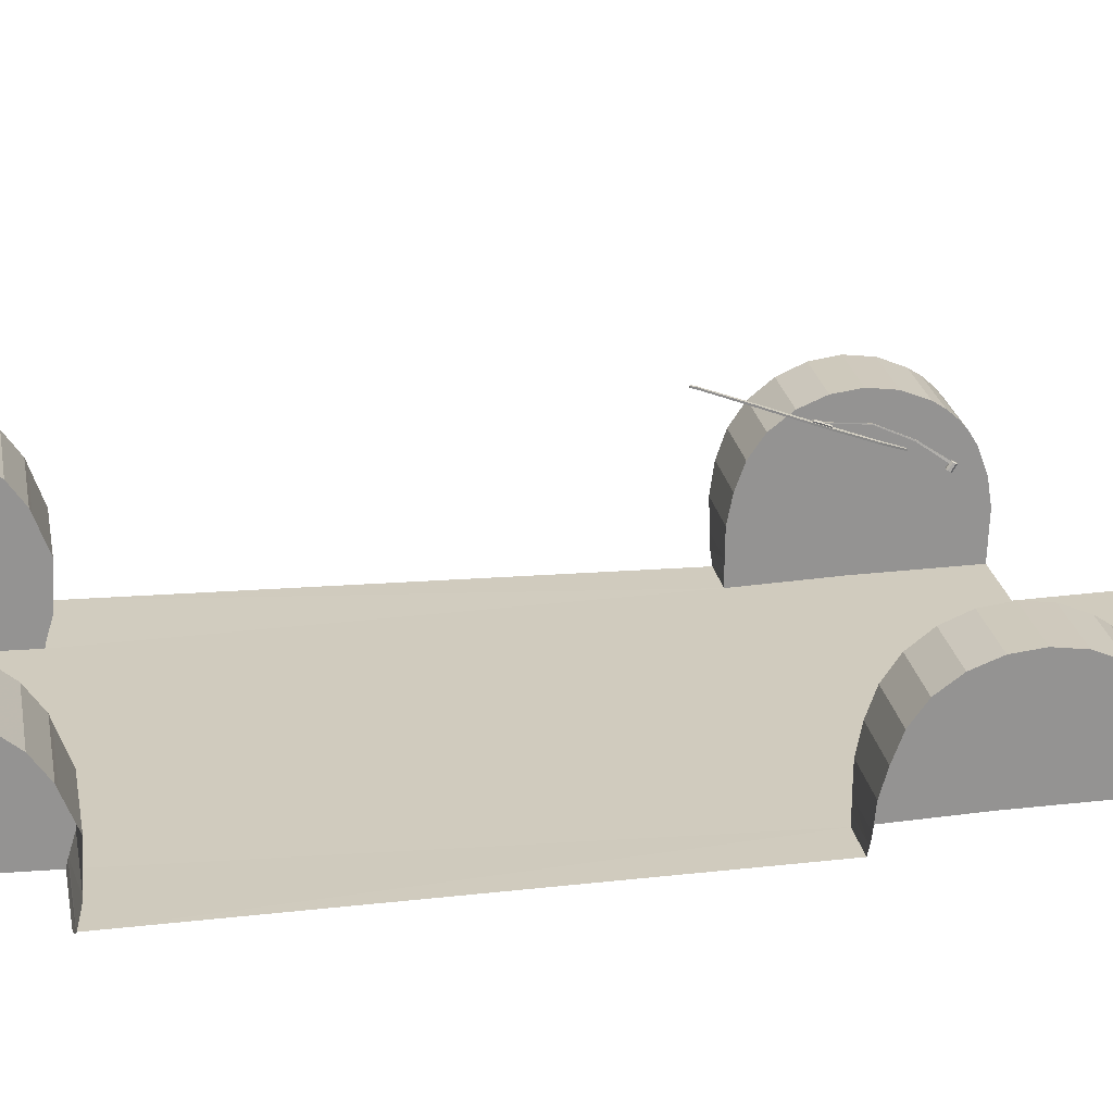
<metadata>
{"format":"obj","ext":"obj","renderer":"f3d","projection":"perspective","resolution":1024,"background":"white","views":[{"elev":23.5,"azim":-99.8,"up":"+Y"}]}
</metadata>
<code>
g model_car_113_matte_chassis_LOD0.001
v 0.958 0.2839 -1.857
v 0.6285 0.2839 -1.857
v 0.6285 0.3901 -1.835
v 0.97 0.3901 -1.835
v 0.6285 0.489 -1.799
v 0.9778 0.489 -1.799
v 0.6285 0.5739 -1.739
v 0.9821 0.5739 -1.739
v 0.6285 0.6391 -1.665
v 0.9875 0.6391 -1.665
v 0.6285 0.6837 -1.566
v 0.992 0.6837 -1.566
v 0.6285 0.6977 -1.459
v 0.9949 0.6977 -1.459
v 0.6285 0.6837 -1.353
v 0.9958 0.6837 -1.353
v 0.6285 0.6434 -1.254
v 0.9953 0.6434 -1.254
v 0.6285 0.5739 -1.169
v 0.9941 0.5739 -1.169
v 0.6285 0.489 -1.11
v 0.9922 0.489 -1.11
v 0.6285 0.4691 -1.102
v 0.9916 0.4691 -1.102
v 0.6285 0.3424 -1.055
v 0.9732 0.3424 -1.055
v 0.6285 0.1791 -1.062
v 0.9722 0.1791 -1.062
v 0.6285 0.1096 -1.083
v 0.9962 0.1121 -1.081
v 0.6285 0.1034 -1.085
v 0.9984 0.106 -1.083
v 0.6285 0.07644 -1.091
v 0.9414 0.07896 -1.09
v 0.9503 0.1777 -1.859
v 0.6285 0.1836 -1.859
v 0.9465 0.149 -1.858
v 0.6285 0.1549 -1.859
v 0.9172 0.1188 -1.859
v 0.6285 0.1246 -1.859
v 0.8808 0.1085 -1.86
v 0.6285 0.09054 -1.859
v 0.9491 0.2568 0.803
v 0.7256 0.2568 0.803
v 0.7256 0.3571 0.8232
v 0.9704 0.3571 0.8232
v 0.7256 0.4506 0.8572
v 0.9743 0.4506 0.8572
v 0.7256 0.5309 0.9138
v 0.9783 0.5309 0.9138
v 0.7256 0.5925 0.9941
v 0.9835 0.5925 0.9941
v 0.7256 0.6313 1.088
v 0.9885 0.6313 1.088
v 0.7256 0.6445 1.188
v 0.9926 0.6445 1.188
v 0.7256 0.6313 1.288
v 0.9949 0.6313 1.288
v 0.7256 0.5925 1.382
v 0.9953 0.5925 1.382
v 0.9948 0.5659 1.423
v 0.7256 0.5659 1.423
v 0.9942 0.5309 1.462
v 0.7256 0.5309 1.462
v 0.7256 0.497 1.49
v 0.9933 0.497 1.49
v 0.7256 0.4506 1.519
v 0.9924 0.4506 1.519
v 0.7256 0.3571 1.553
v 0.9896 0.3571 1.553
v 0.7256 0.2568 1.567
v 0.9845 0.2568 1.567
v 0.7256 0.08711 1.56
v 0.9837 0.08711 1.561
v 0.9247 0.1564 0.8014
v 0.7256 0.1564 0.8014
v 0.9079 0.1112 0.7996
v 0.7256 0.1112 0.8014
v 0.8801 0.06885 0.8014
v 0.7256 0.06885 0.8014
v 0.7256 0.2568 0.803
v 0.7256 0.08168 1.16
v 0.7256 0.3571 0.8232
v 0.7256 0.4506 0.8572
v 0.7256 0.5309 0.9138
v 0.7256 0.5925 0.9941
v 0.7256 0.6313 1.088
v 0.7256 0.6445 1.188
v 0.7256 0.6313 1.288
v 0.7256 0.5925 1.382
v 0.7256 0.5659 1.423
v 0.7256 0.5309 1.462
v 0.7256 0.1564 0.8014
v 0.7256 0.497 1.49
v 0.7256 0.4506 1.519
v 0.7256 0.3571 1.553
v 0.7256 0.2568 1.567
v 0.7256 0.08711 1.56
v 0.7256 0.1112 0.8014
v 0.7256 0.06885 0.8014
v 0.7256 0.06885 0.8014
v 0.8801 0.06885 0.8014
v 0.9414 0.07896 -1.09
v 0.6285 0.07644 -1.091
v 0.4603 0.06885 0.8014
v 0.3968 0.07644 -1.091
v -1.669e-06 0.06885 0.8014
v -1.669e-06 0.08168 1.16
v 0.4596 0.08168 1.16
v -1.669e-06 0.08711 1.56
v 0.4667 0.08711 1.56
v -1.669e-06 0.07644 -1.091
v 0.2193 0.08441 -1.462
v -1.669e-06 0.08441 -1.462
v -1.669e-06 0.0847 -1.859
v 0.2306 0.0847 -1.859
v 0.5516 0.08441 -1.462
v 0.2306 0.1695 -1.859
v 0.571 0.1695 -1.859
v 0.6285 0.08441 -1.462
v 0.571 0.0847 -1.859
v 0.6285 0.09054 -1.859
v 0.7256 0.08168 1.16
v 0.7256 0.08711 1.56
v 0.4667 0.104 2.247
v -1.669e-06 0.09051 2.259
v 0.6285 0.2839 -1.857
v 0.6285 0.08441 -1.462
v 0.6285 0.3901 -1.835
v 0.6285 0.489 -1.799
v 0.6285 0.5739 -1.739
v 0.6285 0.6391 -1.665
v 0.6285 0.6837 -1.566
v 0.6285 0.6977 -1.459
v 0.6285 0.6837 -1.353
v 0.6285 0.6434 -1.254
v 0.6285 0.5739 -1.169
v 0.6285 0.489 -1.11
v 0.6285 0.1836 -1.859
v 0.6285 0.1549 -1.859
v 0.6285 0.4691 -1.102
v 0.6285 0.3424 -1.055
v 0.6285 0.1791 -1.062
v 0.6285 0.1096 -1.083
v 0.6285 0.1034 -1.085
v 0.6285 0.07644 -1.091
v 0.6285 0.1246 -1.859
v 0.6285 0.09054 -1.859
v 0.2193 0.08441 -1.462
v 0.2306 0.1695 -1.859
v 0.2306 0.0847 -1.859
v 0.571 0.0847 -1.859
v 0.571 0.1695 -1.859
v 0.5516 0.08441 -1.462
v -0.6285 0.3901 -1.835
v -0.6285 0.2839 -1.857
v -0.958 0.2839 -1.857
v -0.97 0.3901 -1.835
v -0.6285 0.489 -1.799
v -0.9778 0.489 -1.799
v -0.6285 0.5739 -1.739
v -0.9821 0.5739 -1.739
v -0.6285 0.6391 -1.665
v -0.9875 0.6391 -1.665
v -0.6285 0.6837 -1.566
v -0.992 0.6837 -1.566
v -0.6285 0.6977 -1.459
v -0.9949 0.6977 -1.459
v -0.6285 0.6837 -1.353
v -0.9958 0.6837 -1.353
v -0.6285 0.6434 -1.254
v -0.9953 0.6434 -1.254
v -0.6285 0.5739 -1.169
v -0.9941 0.5739 -1.169
v -0.6285 0.489 -1.11
v -0.9922 0.489 -1.11
v -0.6285 0.4691 -1.102
v -0.9916 0.4691 -1.102
v -0.6285 0.3424 -1.055
v -0.9732 0.3424 -1.055
v -0.6285 0.1791 -1.062
v -0.9722 0.1791 -1.062
v -0.6285 0.1096 -1.083
v -0.9962 0.1121 -1.081
v -0.6285 0.1034 -1.085
v -0.9984 0.106 -1.083
v -0.6285 0.07644 -1.091
v -0.9414 0.07896 -1.09
v -0.6285 0.1836 -1.859
v -0.9503 0.1777 -1.859
v -0.9465 0.149 -1.858
v -0.6285 0.1549 -1.859
v -0.9172 0.1188 -1.859
v -0.6285 0.1246 -1.859
v -0.8808 0.1085 -1.86
v -0.6285 0.09054 -1.859
v -0.7256 0.3571 0.8232
v -0.7256 0.2568 0.803
v -0.9491 0.2568 0.803
v -0.9704 0.3571 0.8232
v -0.7256 0.4506 0.8572
v -0.9743 0.4506 0.8572
v -0.7256 0.5309 0.9138
v -0.9783 0.5309 0.9138
v -0.7256 0.5925 0.9941
v -0.9835 0.5925 0.9941
v -0.7256 0.6313 1.088
v -0.9885 0.6313 1.088
v -0.7256 0.6445 1.188
v -0.9926 0.6445 1.188
v -0.7256 0.6313 1.288
v -0.9949 0.6313 1.288
v -0.7256 0.5925 1.382
v -0.9953 0.5925 1.382
v -0.9948 0.5659 1.423
v -0.7256 0.5659 1.423
v -0.9942 0.5309 1.462
v -0.7256 0.5309 1.462
v -0.7256 0.497 1.49
v -0.9933 0.497 1.49
v -0.7256 0.4506 1.519
v -0.9924 0.4506 1.519
v -0.7256 0.3571 1.553
v -0.9896 0.3571 1.553
v -0.7256 0.2568 1.567
v -0.9845 0.2568 1.567
v -0.7256 0.08711 1.56
v -0.9837 0.08711 1.561
v -0.7256 0.1564 0.8014
v -0.9247 0.1564 0.8014
v -0.9079 0.1112 0.7996
v -0.7256 0.1112 0.8014
v -0.8801 0.06885 0.8014
v -0.7256 0.06885 0.8014
v -0.7256 0.3571 0.8232
v -0.7256 0.08168 1.16
v -0.7256 0.2568 0.803
v -0.7256 0.4506 0.8572
v -0.7256 0.5309 0.9138
v -0.7256 0.5925 0.9941
v -0.7256 0.6313 1.088
v -0.7256 0.6445 1.188
v -0.7256 0.6313 1.288
v -0.7256 0.5925 1.382
v -0.7256 0.5659 1.423
v -0.7256 0.5309 1.462
v -0.7256 0.1564 0.8014
v -0.7256 0.497 1.49
v -0.7256 0.4506 1.519
v -0.7256 0.3571 1.553
v -0.7256 0.2568 1.567
v -0.7256 0.08711 1.56
v -0.7256 0.1112 0.8014
v -0.7256 0.06885 0.8014
v -0.9414 0.07896 -1.09
v -0.8801 0.06885 0.8014
v -0.7256 0.06885 0.8014
v -0.6285 0.07644 -1.091
v -0.4603 0.06885 0.8014
v -0.3968 0.07644 -1.091
v -1.669e-06 0.06885 0.8014
v -1.669e-06 0.08168 1.16
v -0.4596 0.08168 1.16
v -1.669e-06 0.08711 1.56
v -0.4667 0.08711 1.56
v -1.669e-06 0.07644 -1.091
v -0.2193 0.08441 -1.462
v -1.669e-06 0.08441 -1.462
v -1.669e-06 0.0847 -1.859
v -0.2306 0.0847 -1.859
v -0.5516 0.08441 -1.462
v -0.2306 0.1695 -1.859
v -0.571 0.1695 -1.859
v -0.6285 0.08441 -1.462
v -0.571 0.0847 -1.859
v -0.6285 0.09054 -1.859
v -0.7256 0.08168 1.16
v -0.7256 0.08711 1.56
v -0.4667 0.104 2.247
v -1.669e-06 0.09051 2.259
v -0.6285 0.3901 -1.835
v -0.6285 0.08441 -1.462
v -0.6285 0.2839 -1.857
v -0.6285 0.489 -1.799
v -0.6285 0.5739 -1.739
v -0.6285 0.6391 -1.665
v -0.6285 0.6837 -1.566
v -0.6285 0.6977 -1.459
v -0.6285 0.6837 -1.353
v -0.6285 0.6434 -1.254
v -0.6285 0.5739 -1.169
v -0.6285 0.489 -1.11
v -0.6285 0.1836 -1.859
v -0.6285 0.1549 -1.859
v -0.6285 0.4691 -1.102
v -0.6285 0.3424 -1.055
v -0.6285 0.1791 -1.062
v -0.6285 0.1096 -1.083
v -0.6285 0.1034 -1.085
v -0.6285 0.07644 -1.091
v -0.6285 0.1246 -1.859
v -0.6285 0.09054 -1.859
v -0.2306 0.0847 -1.859
v -0.2306 0.1695 -1.859
v -0.2193 0.08441 -1.462
v -0.5516 0.08441 -1.462
v -0.571 0.1695 -1.859
v -0.571 0.0847 -1.859
v -0.007033 0.7172 1.224
v -0.008247 0.6959 1.209
v -0.0038 0.6924 1.215
v -0.002586 0.7136 1.229
v -0.004099 0.7099 1.236
v -0.005309 0.6886 1.222
v -0.01189 0.6868 1.226
v -0.01068 0.7081 1.24
v -0.01068 0.7081 1.24
v -0.01189 0.6868 1.226
v -0.01969 0.6881 1.225
v -0.01848 0.7093 1.239
v -0.02293 0.7128 1.233
v -0.02414 0.6916 1.219
v -0.02263 0.6954 1.212
v -0.02142 0.7166 1.227
v -0.01483 0.7184 1.223
v -0.01605 0.6972 1.208
v -0.008247 0.6959 1.209
v -0.007033 0.7172 1.224
v -0.002586 0.7136 1.229
v -0.0038 0.6924 1.215
v -0.005309 0.6886 1.222
v -0.004099 0.7099 1.236
v -0.01263 0.7148 1.232
v -0.01095 0.7107 1.239
v -0.01725 0.7117 1.238
v -0.02083 0.7145 1.234
v -0.0143 0.719 1.225
v -0.01961 0.7176 1.228
v -0.004421 0.7152 1.231
v -0.005643 0.7121 1.236
v -0.008011 0.718 1.226
v -0.01848 0.7093 1.239
v -0.01969 0.6881 1.225
v -0.02414 0.6916 1.219
v -0.02293 0.7128 1.233
v -0.01483 0.7184 1.223
v -0.0143 0.719 1.225
v -0.01961 0.7176 1.228
v -0.02142 0.7166 1.227
v -0.007033 0.7172 1.224
v -0.008011 0.718 1.226
v -0.0143 0.719 1.225
v -0.01483 0.7184 1.223
v -0.01725 0.7117 1.238
v -0.01848 0.7093 1.239
v -0.02293 0.7128 1.233
v -0.02083 0.7145 1.234
v -0.004099 0.7099 1.236
v -0.005643 0.7121 1.236
v -0.004421 0.7152 1.231
v -0.002586 0.7136 1.229
v -0.01068 0.7081 1.24
v -0.01095 0.7107 1.239
v -0.005643 0.7121 1.236
v -0.004099 0.7099 1.236
v -0.01095 0.7107 1.239
v -0.01068 0.7081 1.24
v -0.01848 0.7093 1.239
v -0.01725 0.7117 1.238
v -0.02083 0.7145 1.234
v -0.02293 0.7128 1.233
v -0.02142 0.7166 1.227
v -0.01961 0.7176 1.228
v -0.002586 0.7136 1.229
v -0.004421 0.7152 1.231
v -0.008011 0.718 1.226
v -0.007033 0.7172 1.224
v -0.02142 0.7166 1.227
v -0.02263 0.6954 1.212
v -0.01605 0.6972 1.208
v -0.01483 0.7184 1.223
v -0.002952 0.8411 0.8743
v -0.007112 0.8415 0.8744
v 0.004496 0.8245 1.017
v 0.008644 0.8238 1.017
v -0.005925 0.7019 1.229
v 0.00485 0.7711 1.131
v -0.001271 0.7719 1.131
v -0.01686 0.7039 1.23
v 0.00485 0.7711 1.131
v 0.008644 0.8238 1.017
v 0.004496 0.8245 1.017
v -0.001271 0.7719 1.131
v 0.005407 0.7751 1.133
v 0.00485 0.7711 1.131
v -0.005925 0.7019 1.229
v -0.004574 0.709 1.233
v 0.009123 0.8268 1.018
v 0.008644 0.8238 1.017
v -0.0006852 0.776 1.134
v -0.001271 0.7719 1.131
v 0.004496 0.8245 1.017
v 0.005018 0.8275 1.018
v 0.005018 0.8275 1.018
v 0.004496 0.8245 1.017
v -0.007112 0.8415 0.8744
v -0.006762 0.8446 0.8751
v -0.01551 0.711 1.234
v -0.01686 0.7039 1.23
v -0.001271 0.7719 1.131
v -0.0006852 0.776 1.134
v -0.002606 0.8441 0.875
v -0.002952 0.8411 0.8743
v 0.008644 0.8238 1.017
v 0.009123 0.8268 1.018
v 0.005407 0.7751 1.133
v -0.0006852 0.776 1.134
v 0.005018 0.8275 1.018
v 0.009123 0.8268 1.018
v -0.004574 0.709 1.233
v -0.01551 0.711 1.234
v -0.0006852 0.776 1.134
v 0.005407 0.7751 1.133
v -0.002606 0.8441 0.875
v 0.009123 0.8268 1.018
v 0.005018 0.8275 1.018
v -0.006762 0.8446 0.8751
v 0.02227 0.741 1.107
v 0.03083 0.7415 1.106
v 0.01691 0.7692 1.038
v 0.005077 0.7685 1.039
v -0.009755 0.8189 0.9122
v 0.005246 0.8198 0.9111
v -0.01258 0.8323 0.8794
v 0.002504 0.8331 0.8784
v -0.01537 0.8451 0.8464
v -0.0003198 0.846 0.8454
v 0.03198 0.7378 1.114
v 0.02343 0.7374 1.115
v -0.01166 0.9055 0.6979
v -0.02346 0.9049 0.6985
v -0.02841 0.9635 0.5477
v -0.01983 0.9638 0.5475
v -0.02893 0.9674 0.5331
v -0.02841 0.9635 0.5477
v -0.01983 0.9638 0.5475
v -0.02036 0.9678 0.533
v -0.0002334 0.8438 0.8838
v 0.001369 0.8369 0.8812
v 0.003164 0.8255 0.9064
v 0.001397 0.8333 0.9067
v -0.001494 0.852 0.8608
v -2.134e-05 0.8459 0.8559
v -0.001601 0.8526 0.8589
v -0.0001314 0.8466 0.8538
v 0.001397 0.8333 0.9067
v 0.00331 0.8248 0.9084
v 0.00153 0.8326 0.9086
v -0.0104 0.8415 0.8836
v -0.008726 0.8346 0.881
v -0.01012 0.8436 0.8557
v -0.01166 0.8496 0.8606
v -0.008761 0.8309 0.9065
v -0.006931 0.8232 0.9062
v -0.01023 0.8443 0.8536
v -0.01176 0.8503 0.8587
v -0.008632 0.8302 0.9084
v -0.006786 0.8224 0.9082
v -0.008761 0.8309 0.9065
v -0.01176 0.8503 0.8587
v -0.01023 0.8443 0.8536
v -0.004912 0.8448 0.8534
v -0.006935 0.8524 0.8591
v 0.00153 0.8326 0.9086
v 0.00331 0.8248 0.9084
v -0.001475 0.8229 0.908
v -0.003812 0.8323 0.9088
v -0.006786 0.8224 0.9082
v -0.008632 0.8302 0.9084
v -0.0002334 0.8438 0.8838
v 0.001397 0.8333 0.9067
v -0.003946 0.833 0.9069
v -0.005584 0.8436 0.8841
v -0.001494 0.852 0.8608
v -0.0002334 0.8438 0.8838
v -0.005584 0.8436 0.8841
v -0.006837 0.8517 0.861
v -0.001601 0.8526 0.8589
v -0.006935 0.8524 0.8591
v -0.006837 0.8517 0.861
v -0.005584 0.8436 0.8841
v -0.0104 0.8415 0.8836
v -0.01166 0.8496 0.8606
v -0.006935 0.8524 0.8591
v -0.01176 0.8503 0.8587
v -0.005584 0.8436 0.8841
v -0.003946 0.833 0.9069
v -0.008761 0.8309 0.9065
v -0.0104 0.8415 0.8836
v -0.006935 0.8524 0.8591
v -0.004912 0.8448 0.8534
v -0.0001314 0.8466 0.8538
v -0.001601 0.8526 0.8589
v 0.001397 0.8333 0.9067
v 0.00153 0.8326 0.9086
v -0.003812 0.8323 0.9088
v -0.003946 0.833 0.9069
v -0.003946 0.833 0.9069
v -0.003812 0.8323 0.9088
v -0.008632 0.8302 0.9084
v -0.008761 0.8309 0.9065
v 0.02207 0.7465 1.108
v 0.004873 0.7739 1.041
v 0.01671 0.7746 1.04
v 0.03063 0.747 1.108
v -0.00996 0.8244 0.9138
v 0.005038 0.8252 0.9127
v -0.01278 0.8377 0.881
v 0.002296 0.8385 0.88
v -0.01558 0.8506 0.848
v -0.0005281 0.8514 0.847
v 0.03177 0.7433 1.116
v 0.02322 0.7428 1.117
v -0.01187 0.9109 0.6995
v -0.02367 0.9103 0.7001
v -0.02861 0.9689 0.5493
v -0.02004 0.9693 0.5491
v -0.02914 0.9729 0.5347
v -0.02057 0.9732 0.5346
v -0.02004 0.9693 0.5491
v -0.02861 0.9689 0.5493
v -0.0005281 0.8514 0.847
v -0.01187 0.9109 0.6995
v -0.01166 0.9055 0.6979
v -0.0003198 0.846 0.8454
v -0.01983 0.9638 0.5475
v -0.02004 0.9693 0.5491
v -0.02036 0.9678 0.533
v -0.02057 0.9732 0.5346
v 0.002296 0.8385 0.88
v 0.002504 0.8331 0.8784
v 0.005038 0.8252 0.9127
v 0.005246 0.8198 0.9111
v 0.01671 0.7746 1.04
v 0.01691 0.7692 1.038
v -0.02914 0.9729 0.5347
v -0.02861 0.9689 0.5493
v -0.02841 0.9635 0.5477
v -0.02893 0.9674 0.5331
v -0.02346 0.9049 0.6985
v -0.02367 0.9103 0.7001
v -0.01537 0.8451 0.8464
v -0.01558 0.8506 0.848
v -0.01258 0.8323 0.8794
v -0.01278 0.8377 0.881
v -0.009755 0.8189 0.9122
v -0.00996 0.8244 0.9138
v 0.005077 0.7685 1.039
v 0.004873 0.7739 1.041
v 0.03063 0.747 1.108
v 0.01671 0.7746 1.04
v 0.01691 0.7692 1.038
v 0.03083 0.7415 1.106
v 0.02207 0.7465 1.108
v 0.02322 0.7428 1.117
v 0.02343 0.7374 1.115
v 0.02227 0.741 1.107
v 0.004873 0.7739 1.041
v 0.02207 0.7465 1.108
v 0.02227 0.741 1.107
v 0.005077 0.7685 1.039
v -0.02057 0.9732 0.5346
v -0.02914 0.9729 0.5347
v -0.02893 0.9674 0.5331
v -0.02036 0.9678 0.533
v 0.02322 0.7428 1.117
v 0.03177 0.7433 1.116
v 0.03198 0.7378 1.114
v 0.02343 0.7374 1.115
v 0.03177 0.7433 1.116
v 0.03063 0.747 1.108
v 0.03083 0.7415 1.106
v 0.03198 0.7378 1.114
g model_car_113_matte_chassis_LOD0.001_0
f 3 2 1
f 4 3 1
f 5 3 4
f 6 5 4
f 7 5 6
f 8 7 6
f 9 7 8
f 10 9 8
f 11 9 10
f 12 11 10
f 13 11 12
f 14 13 12
f 15 13 14
f 16 15 14
f 17 15 16
f 18 17 16
f 19 17 18
f 20 19 18
f 21 19 20
f 22 21 20
f 23 21 22
f 24 23 22
f 25 23 24
f 26 25 24
f 27 25 26
f 28 27 26
f 29 27 28
f 30 29 28
f 31 29 30
f 32 31 30
f 33 31 32
f 34 33 32
f 2 36 35
f 1 2 35
f 35 36 37
f 36 38 37
f 37 38 39
f 38 40 39
f 41 39 40
f 42 41 40
f 45 44 43
f 46 45 43
f 47 45 46
f 48 47 46
f 49 47 48
f 50 49 48
f 51 49 50
f 52 51 50
f 53 51 52
f 54 53 52
f 55 53 54
f 56 55 54
f 57 55 56
f 58 57 56
f 59 57 58
f 60 59 58
f 59 60 61
f 62 59 61
f 62 61 63
f 64 62 63
f 65 64 63
f 66 65 63
f 67 65 66
f 68 67 66
f 69 67 68
f 70 69 68
f 71 69 70
f 72 71 70
f 73 71 72
f 74 73 72
f 44 76 75
f 43 44 75
f 75 76 77
f 76 78 77
f 77 78 79
f 78 80 79
f 83 82 81
f 84 82 83
f 85 82 84
f 86 82 85
f 87 82 86
f 88 82 87
f 89 82 88
f 90 82 89
f 90 91 82
f 91 92 82
f 81 82 93
f 94 82 92
f 95 82 94
f 96 82 95
f 97 82 96
f 98 82 97
f 93 82 99
f 99 82 100
f 103 102 101
f 104 103 101
f 101 105 104
f 105 106 104
f 106 105 107
f 107 105 108
f 105 109 108
f 109 105 101
f 108 109 110
f 109 111 110
f 112 106 107
f 113 106 112
f 114 113 112
f 114 115 113
f 115 116 113
f 104 106 117
f 113 117 106
f 117 113 118
f 119 117 118
f 120 104 117
f 120 117 121
f 122 120 121
f 111 109 123
f 123 109 101
f 124 111 123
f 111 125 110
f 125 126 110
f 129 128 127
f 130 128 129
f 131 128 130
f 132 128 131
f 133 128 132
f 134 128 133
f 135 128 134
f 136 128 135
f 137 128 136
f 138 128 137
f 127 128 139
f 139 128 140
f 141 128 138
f 142 128 141
f 143 128 142
f 144 128 143
f 145 128 144
f 146 128 145
f 140 128 147
f 147 128 148
f 151 150 149
f 154 153 152
f 157 156 155
f 158 157 155
f 158 155 159
f 160 158 159
f 160 159 161
f 162 160 161
f 162 161 163
f 164 162 163
f 164 163 165
f 166 164 165
f 166 165 167
f 168 166 167
f 168 167 169
f 170 168 169
f 170 169 171
f 172 170 171
f 172 171 173
f 174 172 173
f 174 173 175
f 176 174 175
f 176 175 177
f 178 176 177
f 178 177 179
f 180 178 179
f 180 179 181
f 182 180 181
f 182 181 183
f 184 182 183
f 184 183 185
f 186 184 185
f 186 185 187
f 188 186 187
f 190 189 156
f 157 190 156
f 190 191 189
f 191 192 189
f 191 193 192
f 193 194 192
f 194 193 195
f 196 194 195
f 199 198 197
f 200 199 197
f 200 197 201
f 202 200 201
f 202 201 203
f 204 202 203
f 204 203 205
f 206 204 205
f 206 205 207
f 208 206 207
f 208 207 209
f 210 208 209
f 210 209 211
f 212 210 211
f 212 211 213
f 214 212 213
f 215 214 213
f 216 215 213
f 217 215 216
f 218 217 216
f 217 218 219
f 220 217 219
f 220 219 221
f 222 220 221
f 222 221 223
f 224 222 223
f 224 223 225
f 226 224 225
f 226 225 227
f 228 226 227
f 230 229 198
f 199 230 198
f 230 231 229
f 231 232 229
f 231 233 232
f 233 234 232
f 237 236 235
f 235 236 238
f 238 236 239
f 239 236 240
f 240 236 241
f 241 236 242
f 242 236 243
f 243 236 244
f 244 236 245
f 236 246 245
f 247 236 237
f 246 236 248
f 248 236 249
f 249 236 250
f 250 236 251
f 251 236 252
f 253 236 247
f 254 236 253
f 257 256 255
f 258 257 255
f 257 258 259
f 258 260 259
f 261 259 260
f 261 262 259
f 262 263 259
f 257 259 263
f 262 264 263
f 264 265 263
f 266 261 260
f 266 260 267
f 268 266 267
f 268 267 269
f 267 270 269
f 271 260 258
f 260 271 267
f 272 267 271
f 273 272 271
f 274 271 258
f 275 271 274
f 276 275 274
f 277 263 265
f 277 257 263
f 278 277 265
f 265 264 279
f 264 280 279
f 283 282 281
f 281 282 284
f 284 282 285
f 285 282 286
f 286 282 287
f 287 282 288
f 288 282 289
f 289 282 290
f 290 282 291
f 291 282 292
f 293 282 283
f 294 282 293
f 292 282 295
f 295 282 296
f 296 282 297
f 297 282 298
f 298 282 299
f 299 282 300
f 301 282 294
f 302 282 301
f 305 304 303
f 308 307 306
f 311 310 309
f 312 311 309
f 315 314 313
f 316 315 313
f 319 318 317
f 320 319 317
f 323 322 321
f 324 323 321
f 327 326 325
f 328 327 325
f 331 330 329
f 332 331 329
f 335 334 333
f 336 335 333
f 336 333 337
f 338 336 337
f 333 334 339
f 334 340 339
f 333 339 341
f 337 333 341
f 344 343 342
f 345 344 342
f 348 347 346
f 349 348 346
f 352 351 350
f 353 352 350
f 356 355 354
f 357 356 354
f 360 359 358
f 361 360 358
f 364 363 362
f 365 364 362
f 368 367 366
f 369 368 366
f 372 371 370
f 373 372 370
f 376 375 374
f 377 376 374
f 380 379 378
f 381 380 378
f 384 383 382
f 385 384 382
f 388 387 386
f 389 388 386
f 392 391 390
f 393 392 390
f 396 395 394
f 397 396 394
f 394 395 398
f 395 399 398
f 402 401 400
f 403 402 400
f 406 405 404
f 407 406 404
f 410 409 408
f 411 410 408
f 414 413 412
f 415 414 412
f 418 417 416
f 419 418 416
f 422 421 420
f 423 422 420
f 426 425 424
f 427 426 424
f 430 429 428
f 431 430 428
f 430 431 432
f 433 430 432
f 432 434 433
f 434 435 433
f 434 436 435
f 436 437 435
f 429 438 428
f 438 439 428
f 440 437 436
f 441 440 436
f 440 441 442
f 443 440 442
f 446 445 444
f 447 446 444
f 450 449 448
f 451 450 448
f 448 449 452
f 449 453 452
f 452 453 454
f 453 455 454
f 457 450 456
f 458 457 456
f 461 460 459
f 462 461 459
f 459 460 463
f 460 464 463
f 465 461 462
f 466 465 462
f 464 468 467
f 469 464 467
f 472 471 470
f 473 472 470
f 476 475 474
f 477 476 474
f 478 476 477
f 479 478 477
f 482 481 480
f 483 482 480
f 486 485 484
f 487 486 484
f 487 484 488
f 489 487 488
f 492 491 490
f 493 492 490
f 493 490 494
f 495 493 494
f 498 497 496
f 499 498 496
f 502 501 500
f 503 502 500
f 506 505 504
f 507 506 504
f 510 509 508
f 511 510 508
f 514 513 512
f 515 514 512
f 513 514 516
f 514 517 516
f 518 516 517
f 519 518 517
f 520 518 519
f 521 520 519
f 522 515 512
f 523 522 512
f 521 524 520
f 524 525 520
f 525 524 526
f 524 527 526
f 530 529 528
f 531 530 528
f 534 533 532
f 535 534 532
f 534 536 533
f 536 537 533
f 536 538 537
f 538 539 537
f 535 532 540
f 541 535 540
f 541 540 542
f 543 541 542
f 543 542 544
f 545 543 544
f 548 547 546
f 549 548 546
f 548 550 547
f 550 551 547
f 550 552 551
f 552 553 551
f 552 554 553
f 554 555 553
f 554 556 555
f 556 557 555
f 556 558 557
f 558 559 557
f 562 561 560
f 563 562 560
f 566 565 564
f 567 566 564
f 570 569 568
f 571 570 568
f 574 573 572
f 575 574 572
f 578 577 576
f 579 578 576
f 582 581 580
f 583 582 580

</code>
